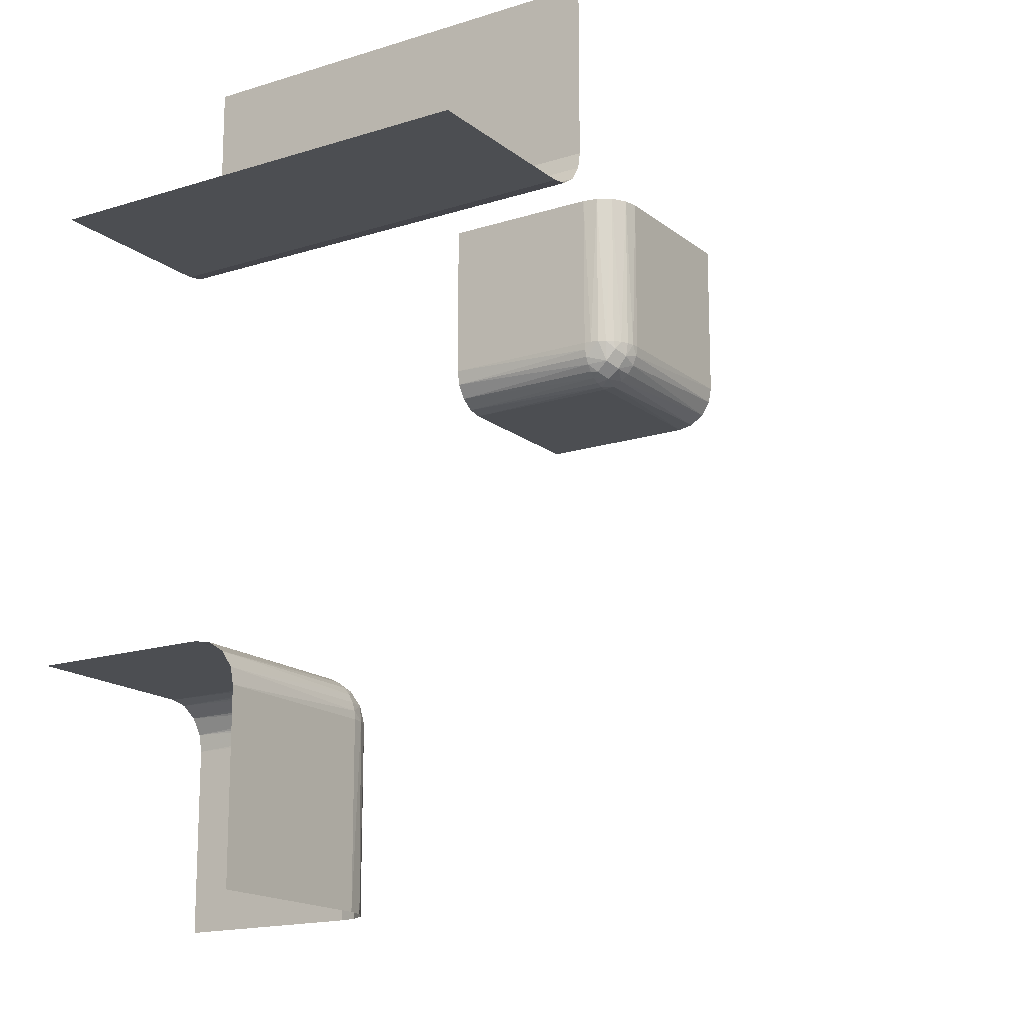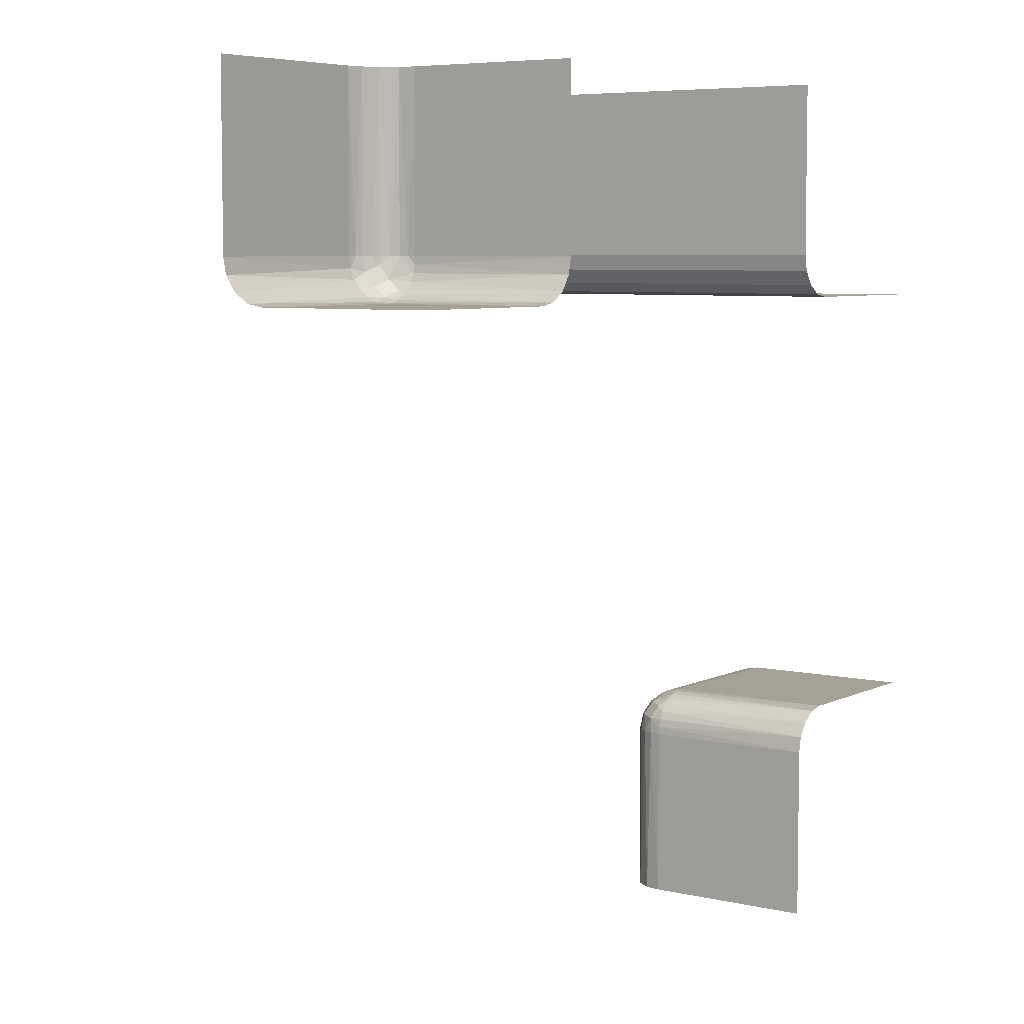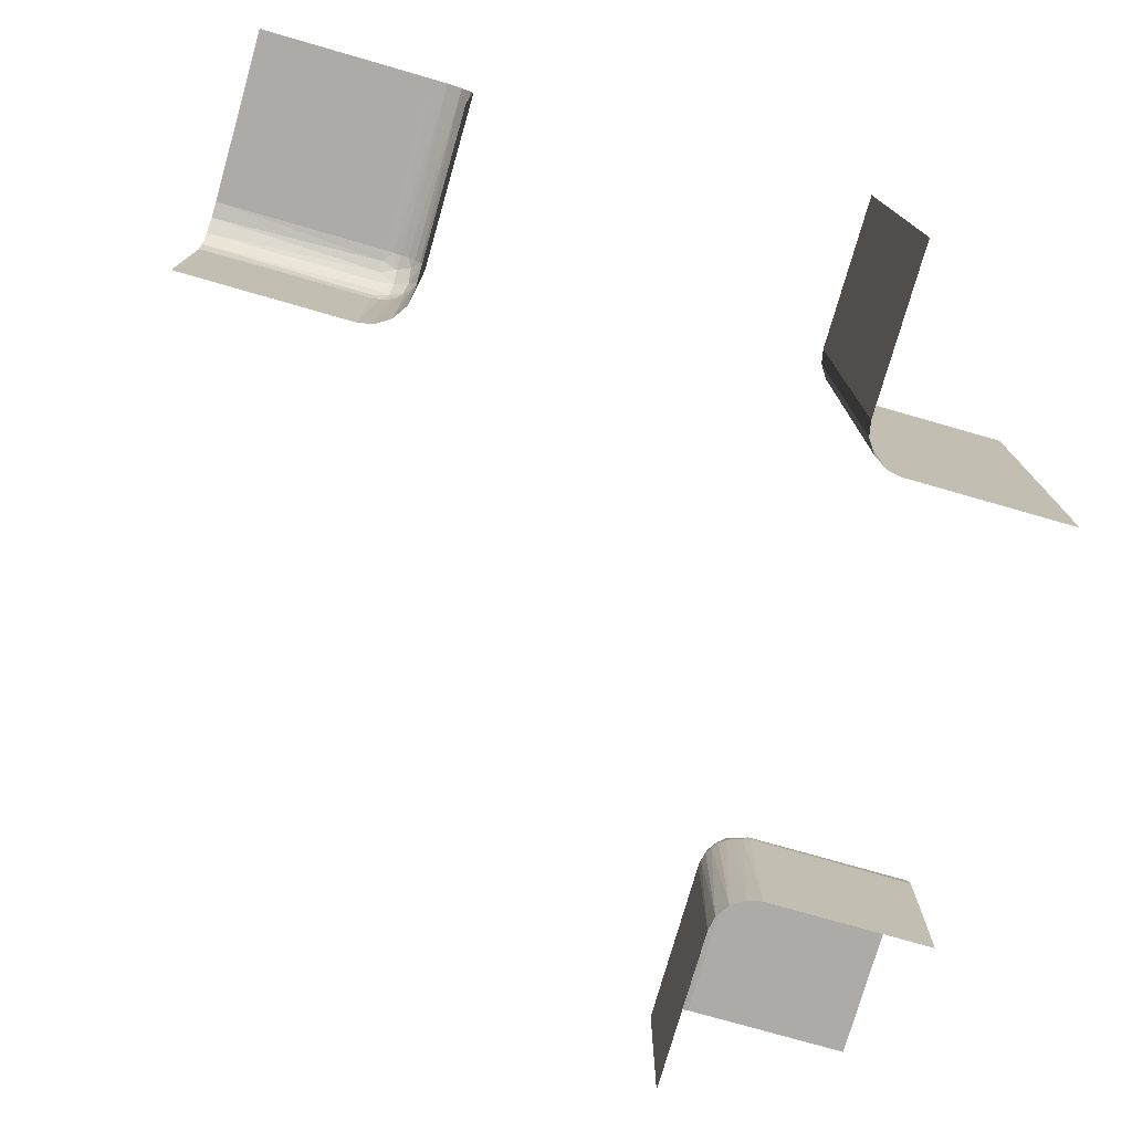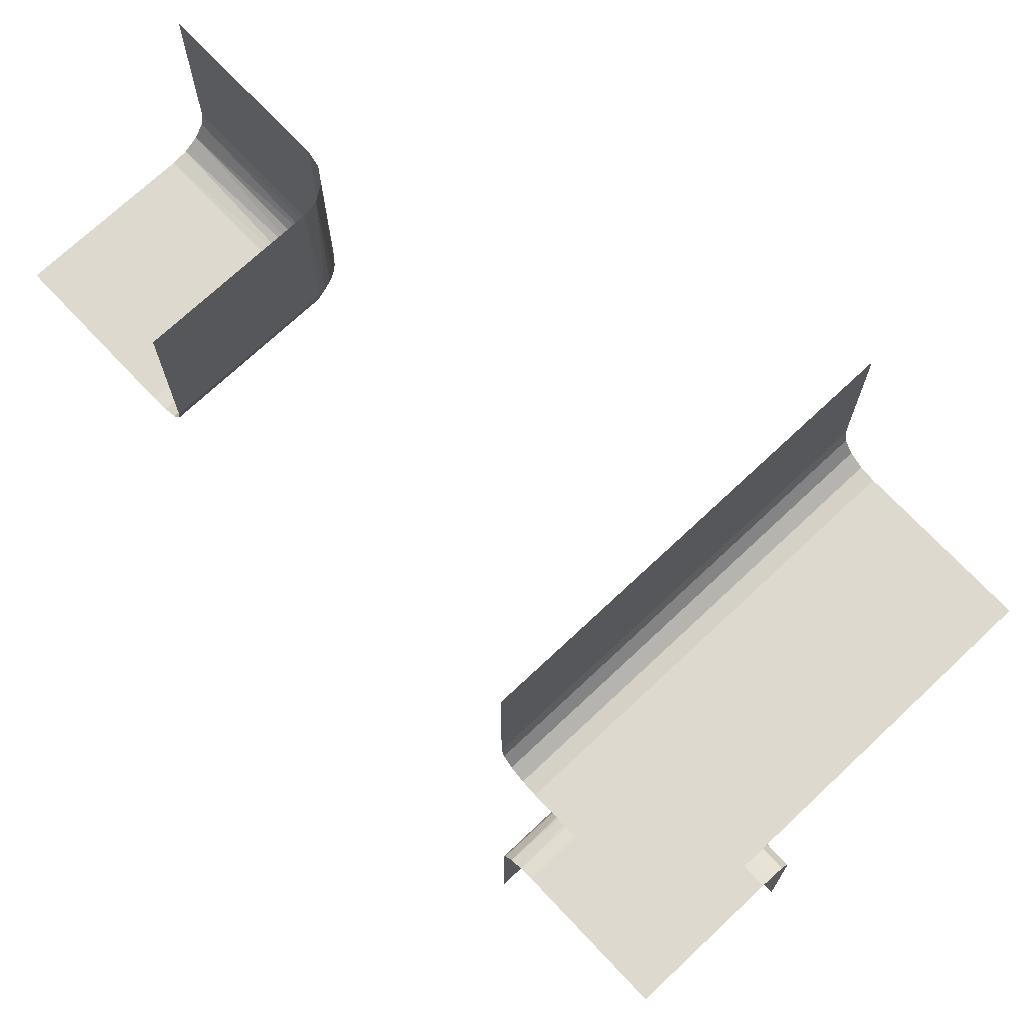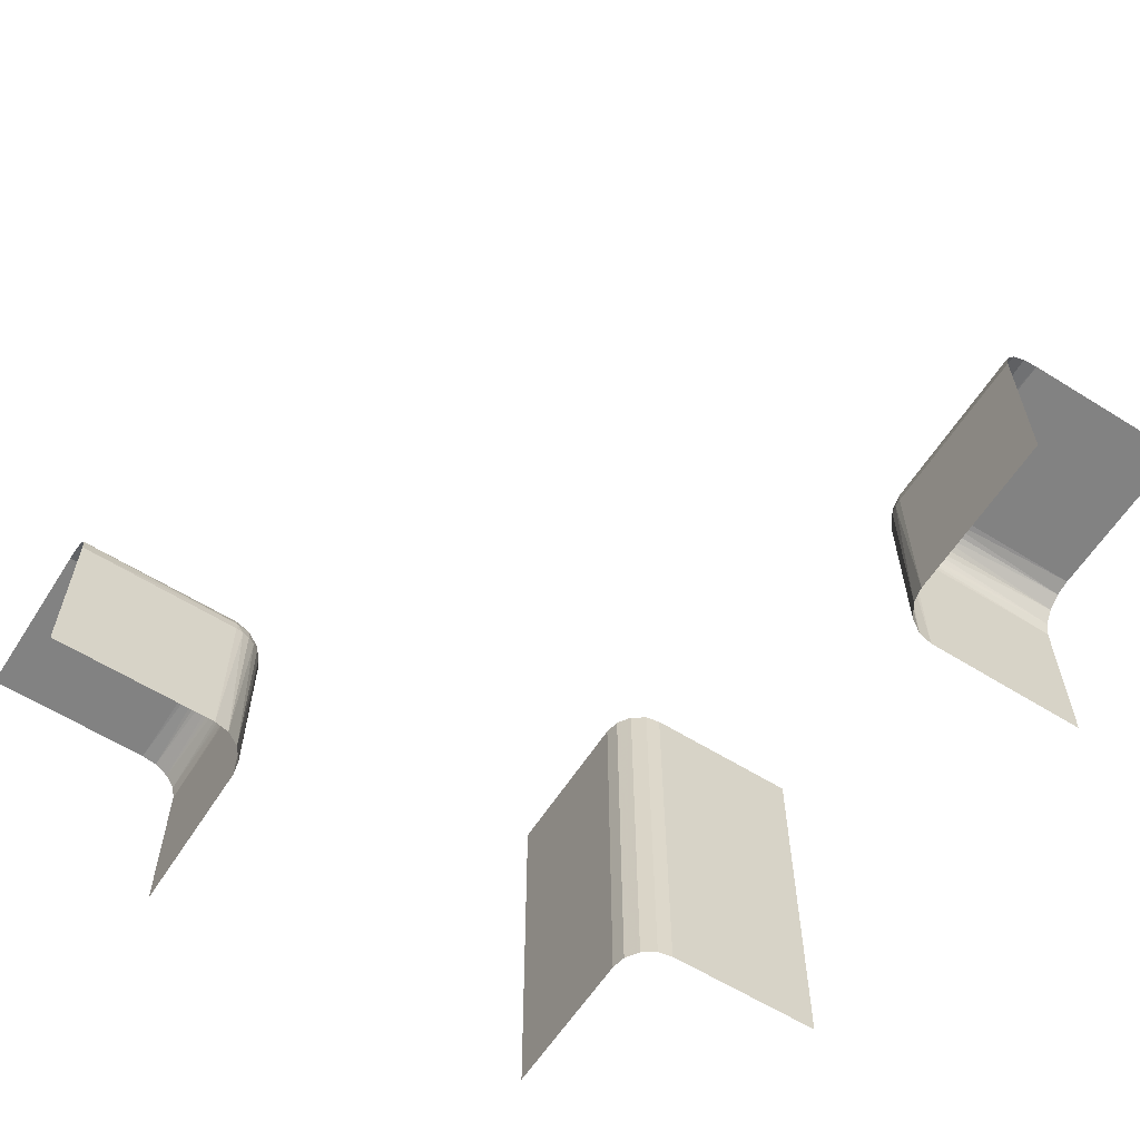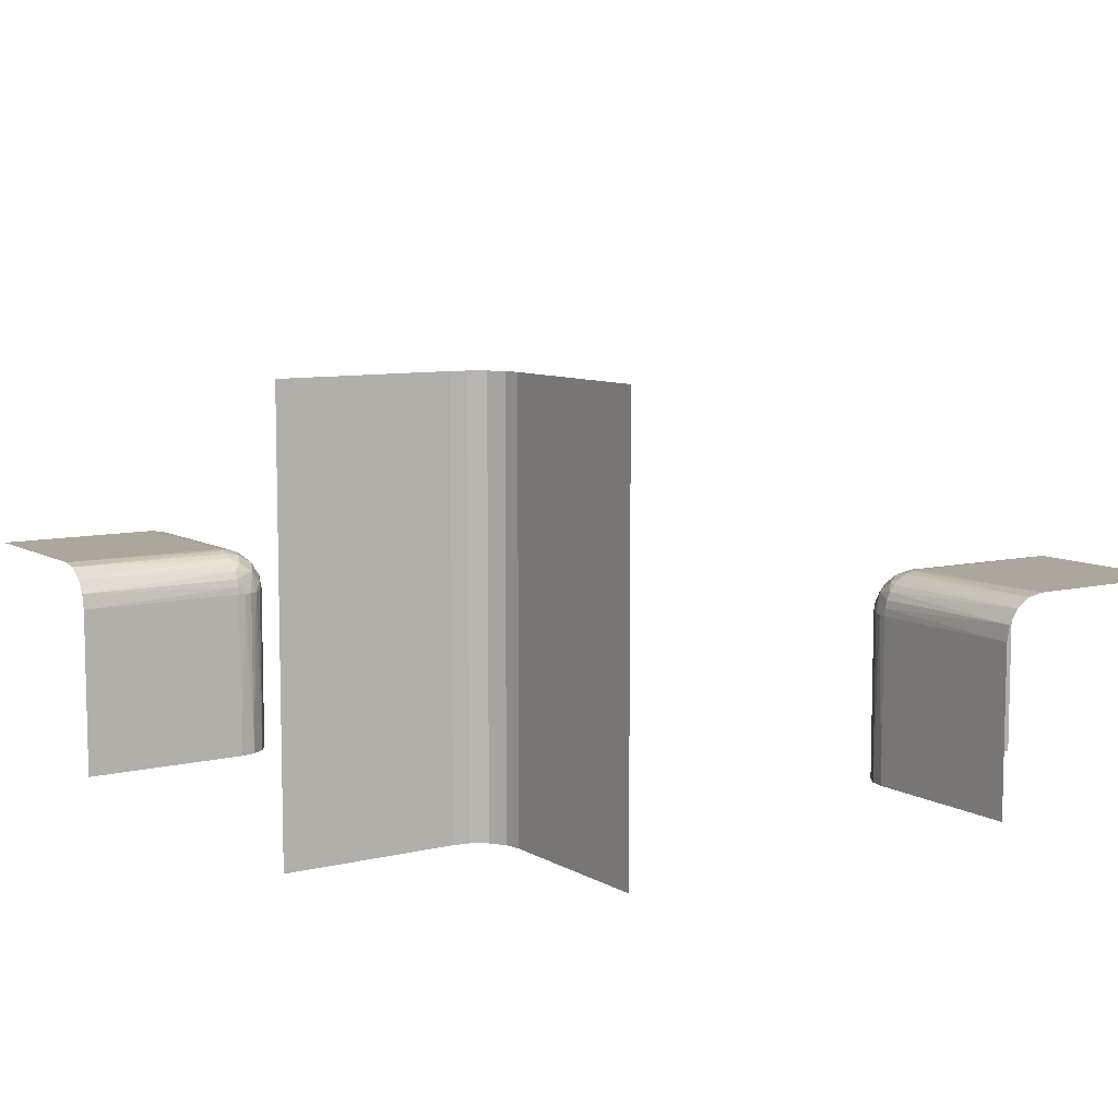
<metadata>
{"format":"obj","ext":"obj","renderer":"f3d","projection":"perspective","resolution":1024,"background":"white","views":[{"elev":-16.5,"azim":-56.9,"up":"+Y"},{"elev":6.1,"azim":125.2,"up":"+Y"},{"elev":-76.4,"azim":164.0,"up":"+Z"},{"elev":71.7,"azim":-133.3,"up":"+Y"},{"elev":-60.7,"azim":57.5,"up":"+Z"},{"elev":8.4,"azim":-123.6,"up":"+Z"}]}
</metadata>
<code>
v 0.4 0.25 -0.5
v 0.4 0.5 -0.25
v -0.2748 -0.2644 -0.2755
v -0.2567 -0.3 -0.275
v -0.2582 -0.2726 -0.3
v -0.275 -0.3 -0.2567
v -0.2563 -0.2821 -0.2836
v 0.2816 0.3 -0.2535
v 0.2816 0.5 -0.2535
v 0.2816 0.2535 -0.5
v 0.2816 0.2535 -0.3
v -0.2646 -0.2646 -0.5
v -0.2646 -0.2646 -0.3
v -0.2646 -0.5 -0.2646
v -0.2646 -0.3 -0.2646
v -0.2646 0.2646 0
v -0.2646 0.2646 -0.5
v -0.2726 -0.2582 -0.3
v -0.2671 -0.2806 -0.2678
v -0.2517 -0.3 -0.2871
v 0.25 0.4 -0.5
v 0.25 0.3 -0.5
v 0.25 0.3 -0.3
v 0.25 0.5 -0.5
v 0.25 0.5 -0.3
v 0.25 0.5 -0.4
v -0.2634 -0.2671 -0.2908
v 0.2669 0.2901 -0.2638
v 0.282 0.2829 -0.2566
v 0.2508 0.3 -0.2909
v 0.2508 0.2909 -0.3
v -0.2901 -0.2669 -0.2638
v -0.2535 0.2816 0
v -0.2535 0.2816 -0.5
v -0.2535 -0.5 -0.2816
v -0.2535 -0.2816 -0.5
v -0.2535 -0.2816 -0.3
v 0.2644 0.2748 -0.2755
v -0.2829 -0.282 -0.2566
v -0.2909 -0.2508 -0.3
v -0.5 -0.2646 -0.2646
v -0.5 0.25 0
v -0.5 0.25 -0.5
v -0.5 0.25 -0.25
v -0.5 -0.2535 -0.2816
v -0.5 -0.5 -0.25
v -0.5 -0.3 -0.25
v -0.5 -0.25 -0.5
v -0.5 -0.25 -0.3
v -0.5 -0.25 -0.4
v -0.5 -0.2816 -0.2535
v -0.5 -0.4 -0.25
v -0.3 -0.2582 -0.2726
v -0.3 -0.2646 -0.2646
v -0.3 -0.2726 -0.2582
v -0.3 0.25 0
v -0.3 0.25 -0.5
v -0.3 -0.2535 -0.2816
v -0.3 -0.2909 -0.2508
v -0.3 -0.5 -0.25
v -0.3 -0.3 -0.25
v -0.3 -0.2508 -0.2909
v -0.3 -0.25 -0.5
v -0.3 -0.25 -0.3
v -0.3 -0.2816 -0.2535
v 0.3 0.25 -0.5
v 0.3 0.25 -0.3
v 0.3 0.2871 -0.2517
v 0.3 0.3 -0.25
v 0.3 0.5 -0.25
v 0.3 0.2517 -0.2871
v 0.3 0.2646 -0.2646
v 0.3 0.275 -0.2567
v 0.3 0.2567 -0.275
v 0.5 0.4 -0.25
v 0.5 0.2816 -0.2535
v 0.5 0.25 -0.5
v 0.5 0.25 -0.3
v 0.5 0.25 -0.4
v 0.5 0.3 -0.25
v 0.5 0.5 -0.25
v 0.5 0.2535 -0.2816
v 0.5 0.2646 -0.2646
v 0.2806 0.2671 -0.2678
v 0.2909 0.2508 -0.3
v 0.2909 0.3 -0.2508
v 0.2821 0.2563 -0.2836
v -0.2871 -0.3 -0.2517
v 0.2535 0.2816 -0.5
v 0.2535 0.2816 -0.3
v 0.2535 0.3 -0.2816
v 0.2535 0.5 -0.2816
v -0.2508 -0.2909 -0.3
v 0.2671 0.2634 -0.2908
v -0.25 -0.5 -0.5
v -0.25 -0.5 -0.3
v -0.25 -0.5 -0.4
v -0.25 -0.3 -0.5
v -0.25 -0.3 -0.3
v -0.25 0.3 0
v -0.25 0.3 -0.5
v -0.25 0.5 0
v -0.25 0.5 -0.5
v -0.25 0.5 -0.25
v -0.25 -0.4 -0.5
v 0.2726 0.3 -0.2582
v 0.2726 0.2582 -0.3
v 0.2646 0.3 -0.2646
v 0.2646 0.5 -0.2646
v 0.2646 0.2646 -0.5
v 0.2646 0.2646 -0.3
v -0.2816 -0.2535 -0.5
v -0.2816 -0.2535 -0.3
v -0.2816 -0.5 -0.2535
v -0.2816 0.2535 0
v -0.2816 0.2535 -0.5
v 0.2582 0.3 -0.2726
v 0.2582 0.2726 -0.3
v -0.4 -0.5 -0.25
v -0.4 -0.25 -0.5
f 64 63 120
f 50 64 120
f 120 48 50
f 64 50 49
f 98 93 99
f 36 37 93
f 12 13 5
f 112 113 18
f 18 13 12
f 5 37 36
f 36 12 5
f 12 112 18
f 63 64 40
f 40 112 63
f 40 113 112
f 98 36 93
f 3 32 19
f 27 3 7
f 59 61 88
f 39 88 6
f 39 65 59
f 39 6 19
f 59 88 39
f 7 4 20
f 93 20 99
f 20 93 7
f 5 7 37
f 7 93 37
f 19 15 4
f 65 39 55
f 32 54 55
f 53 54 32
f 58 53 3
f 113 62 58
f 53 32 3
f 64 62 40
f 5 27 7
f 18 3 27
f 13 27 5
f 113 3 18
f 18 27 13
f 113 58 3
f 113 40 62
f 32 55 39
f 119 52 46
f 61 47 52
f 61 119 60
f 52 119 61
f 105 97 95
f 99 96 97
f 99 105 98
f 97 105 99
f 35 96 20
f 14 35 4
f 114 14 6
f 60 114 88
f 35 20 4
f 114 6 88
f 49 62 64
f 45 58 62
f 41 54 53
f 51 65 55
f 55 54 41
f 53 58 45
f 45 41 53
f 41 51 55
f 47 61 59
f 51 47 59
f 49 45 62
f 32 39 19
f 3 19 7
f 6 15 19
f 19 4 7
f 96 99 20
f 14 4 15
f 14 15 6
f 60 88 61
f 51 59 65
f 44 56 57
f 57 43 44
f 56 44 42
f 101 104 103
f 102 104 100
f 101 100 104
f 33 100 101
f 115 16 17
f 56 115 116
f 16 33 34
f 33 101 34
f 115 17 116
f 56 116 57
f 16 34 17
f 23 22 21
f 26 23 21
f 21 24 26
f 23 26 25
f 66 85 67
f 10 11 85
f 110 111 107
f 89 90 118
f 118 111 110
f 107 11 10
f 10 110 107
f 110 89 118
f 22 23 31
f 31 89 22
f 31 90 89
f 66 10 85
f 38 28 84
f 94 38 87
f 86 69 68
f 29 68 73
f 29 8 86
f 29 73 84
f 86 68 29
f 87 74 71
f 85 71 67
f 71 85 87
f 107 87 11
f 87 85 11
f 84 72 74
f 8 29 106
f 28 108 106
f 117 108 28
f 91 117 38
f 90 30 91
f 117 28 38
f 23 30 31
f 107 94 87
f 118 38 94
f 111 94 107
f 90 38 118
f 118 94 111
f 90 91 38
f 90 31 30
f 28 106 29
f 75 2 81
f 69 70 2
f 69 75 80
f 2 75 69
f 1 79 77
f 67 78 79
f 67 1 66
f 79 1 67
f 82 78 71
f 83 82 74
f 76 83 73
f 80 76 68
f 82 71 74
f 76 73 68
f 25 30 23
f 92 91 30
f 109 108 117
f 9 8 106
f 106 108 109
f 117 91 92
f 92 109 117
f 109 9 106
f 70 69 86
f 9 70 86
f 25 92 30
f 28 29 84
f 38 84 87
f 73 72 84
f 84 74 87
f 78 67 71
f 83 74 72
f 83 72 73
f 80 68 69
f 9 86 8

</code>
